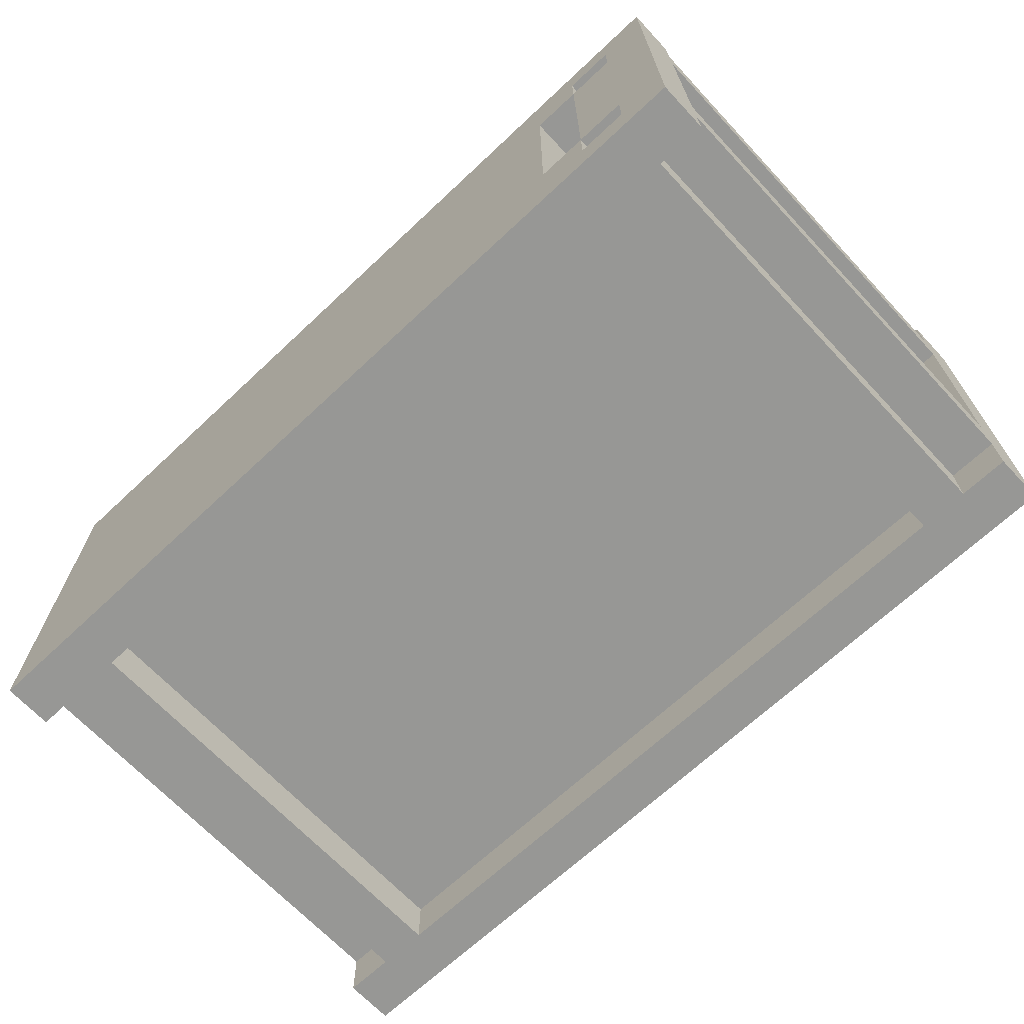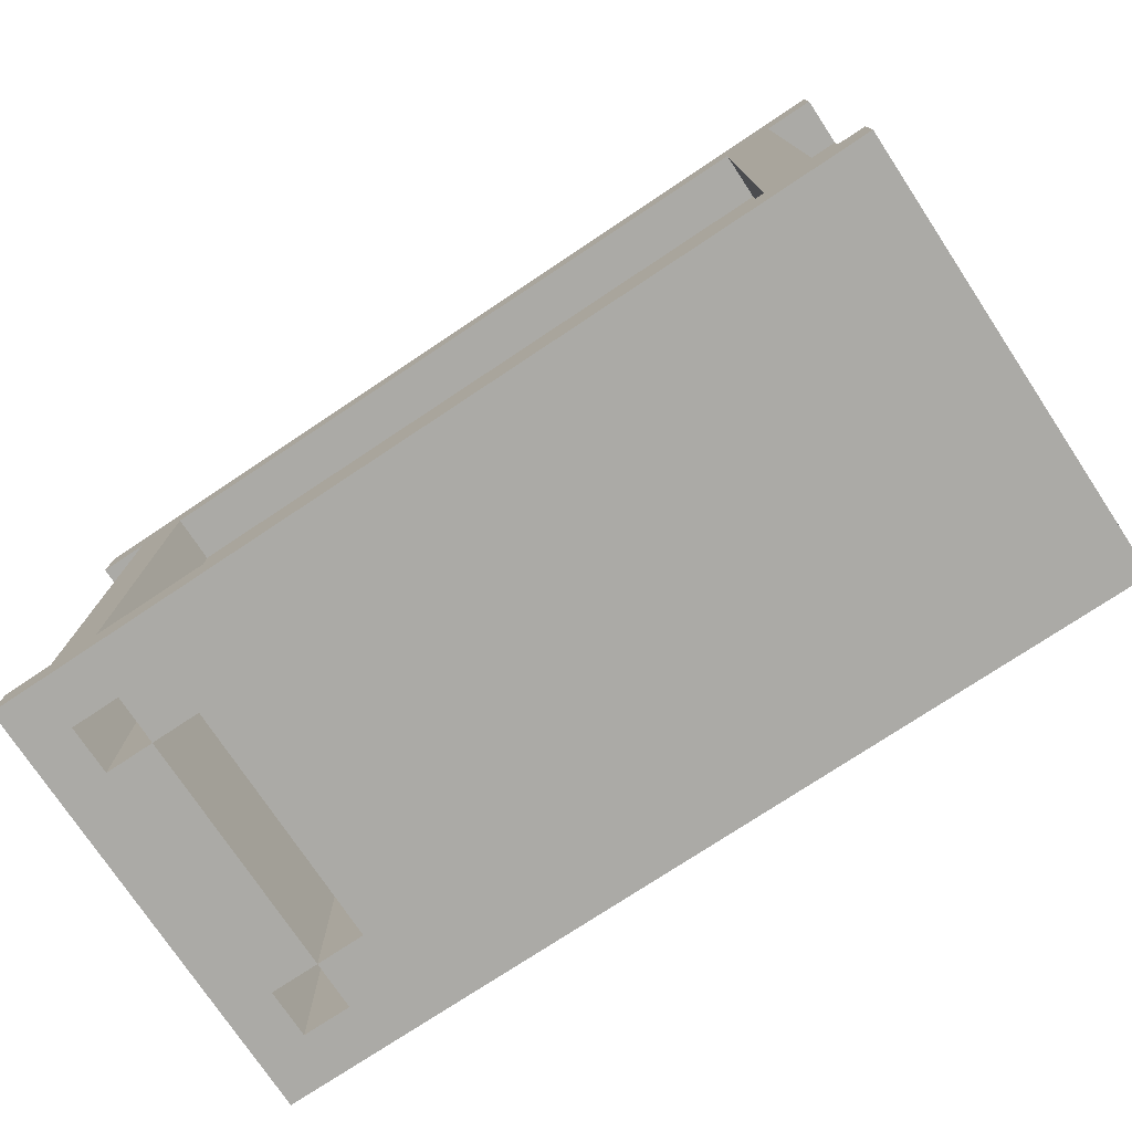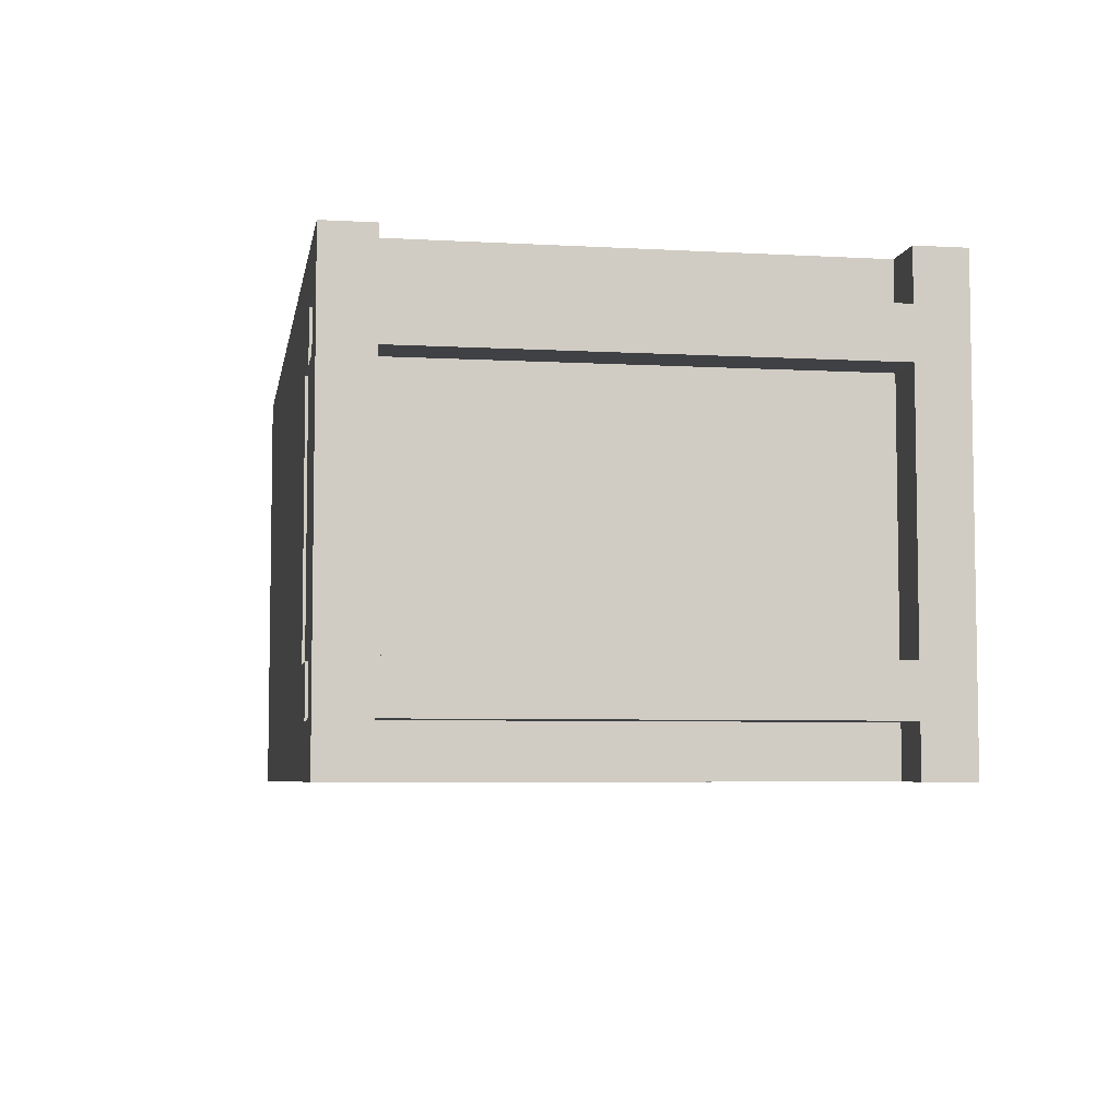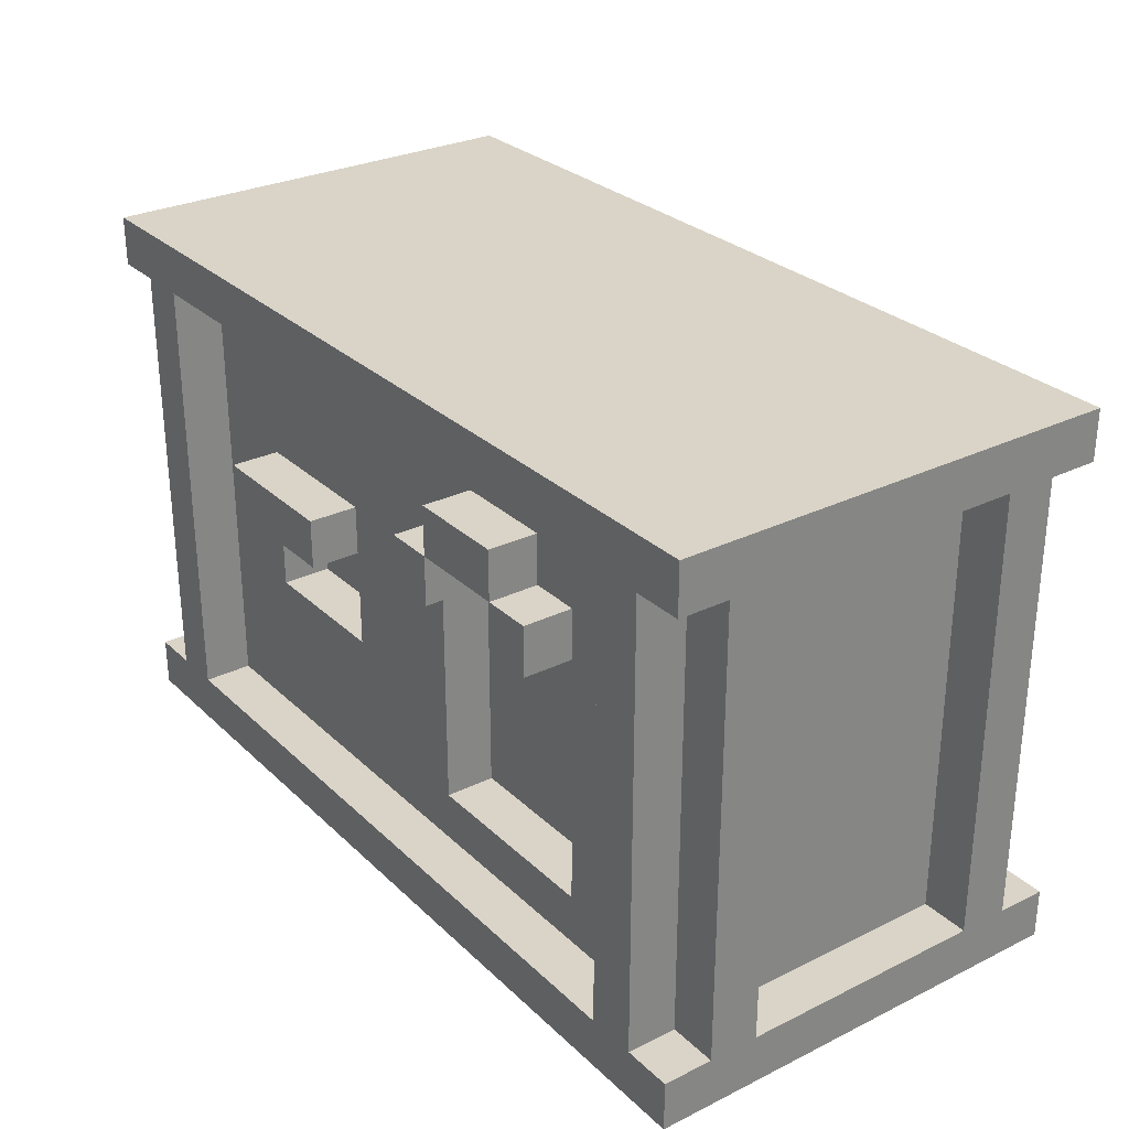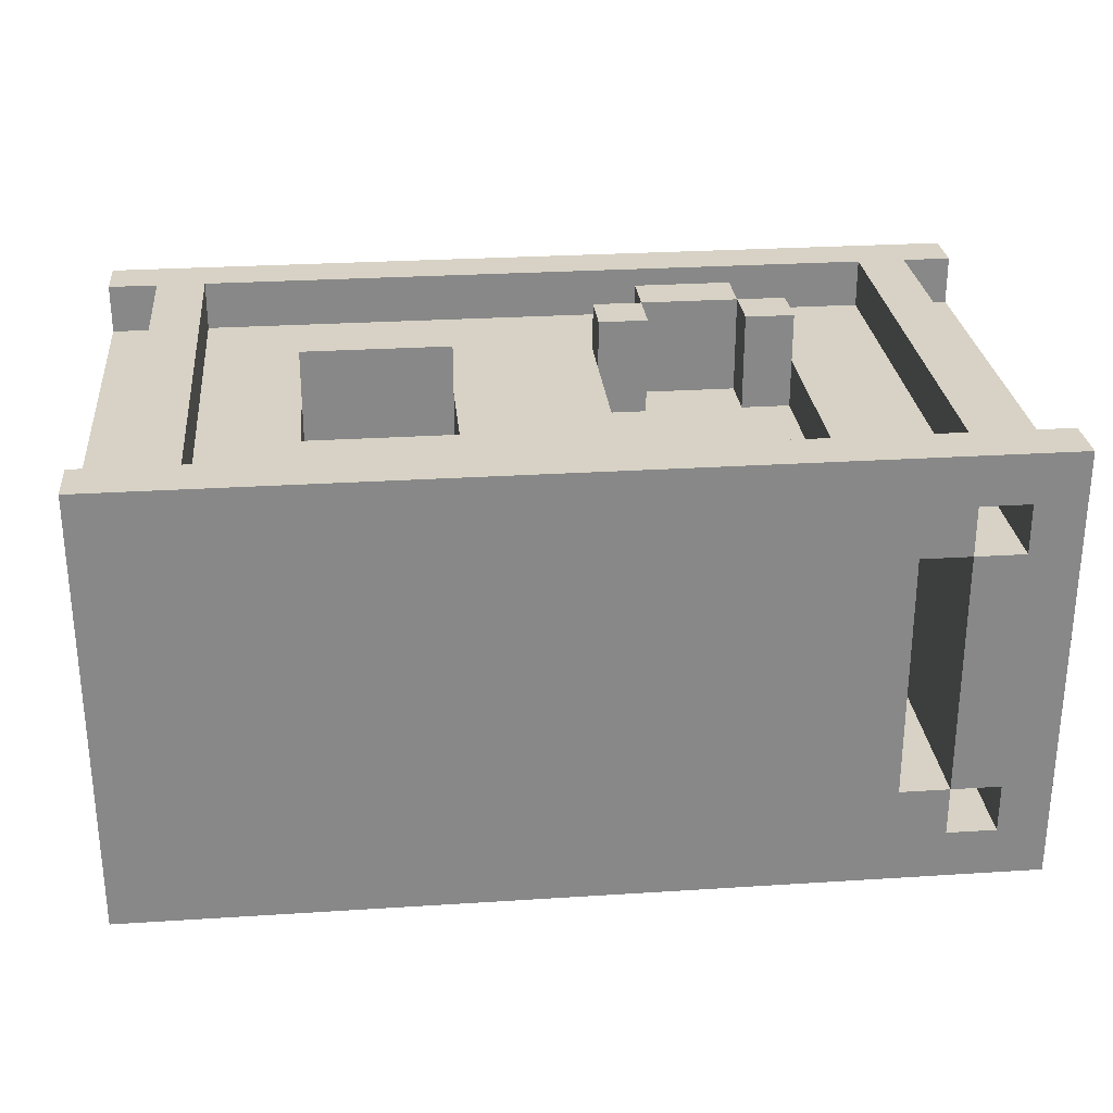
<metadata>
{"format":"obj","ext":"obj","renderer":"f3d","projection":"perspective","resolution":1024,"background":"white","views":[{"elev":-68.1,"azim":43.2,"up":"+Z"},{"elev":-75.8,"azim":-146.4,"up":"+Y"},{"elev":-5.8,"azim":80.3,"up":"+Z"},{"elev":28.7,"azim":53.8,"up":"+Y"},{"elev":27.6,"azim":-5.6,"up":"+Z"}]}
</metadata>
<code>
g dodai_madoAriOK
v -9 0 4.5
v -9 0 -4.5
v -9 1 4.5
v -9 1 3.5
v -9 1 2.5
v -9 1 -2.5
v -9 1 -3.5
v -9 1 -4.5
v -9 10 4.5
v -9 10 3.5
v -9 10 2.5
v -9 10 -2.5
v -9 10 -3.5
v -9 10 -4.5
v -9 11 4.5
v -9 11 -4.5
v -8 1 4.5
v -8 1 3.5
v -8 1 2.5
v -8 1 -2.5
v -8 1 -3.5
v -8 1 -4.5
v -8 10 4.5
v -8 10 3.5
v -8 10 2.5
v -8 10 -2.5
v -8 10 -3.5
v -8 10 -4.5
v -5 6 4.5
v -5 6 3.5
v -5 7 4.5
v -5 7 3.5
v -2 4 3.5
v -2 4 2.5
v -2 6 3.5
v -2 6 2.5
v 1 7 4.5
v 1 7 3.5
v 1 8 4.5
v 1 8 3.5
v 2 8 4.5
v 2 8 3.5
v 2 9 4.5
v 2 9 3.5
v 4 7 4.5
v 4 7 2.5
v 4 8 4.5
v 4 8 2.5
v 5 2 3.5
v 5 2 2.5
v 5 7 3.5
v 5 7 2.5
v 7 0 2.5
v 7 0 -2.5
v 7 1 4.5
v 7 1 3.5
v 7 1 2.5
v 7 1 -3.5
v 7 1 -4.5
v 7 6 2.5
v 7 6 1.5
v 7 7 1.5
v 7 7 -0.5
v 7 8 -0.5
v 7 8 -2.5
v 7 10 4.5
v 7 10 3.5
v 7 10 -3.5
v 7 10 -4.5
v 8 0 3.5
v 8 0 2.5
v 8 0 -2.5
v 8 0 -3.5
v 8 8 3.5
v 8 8 2.5
v 8 8 -2.5
v 8 8 -3.5
v -7 1 4.5
v -7 1 3.5
v -7 1 -3.5
v -7 1 -4.5
v -7 10 4.5
v -7 10 3.5
v -7 10 -3.5
v -7 10 -4.5
v -5 4 3.5
v -5 4 2.5
v -5 6 3.5
v -5 6 2.5
v -2 6 4.5
v -2 6 3.5
v -2 7 4.5
v -2 7 3.5
v 1 2 3.5
v 1 2 2.5
v 1 7 3.5
v 1 7 2.5
v 2 7 4.5
v 2 7 2.5
v 2 8 4.5
v 2 8 2.5
v 4 8 4.5
v 4 8 3.5
v 4 9 4.5
v 4 9 3.5
v 5 7 4.5
v 5 7 3.5
v 5 8 4.5
v 5 8 3.5
v 6 0 2.5
v 6 0 -2.5
v 6 1 2.5
v 6 6 2.5
v 6 6 1.5
v 6 7 1.5
v 6 7 -0.5
v 6 8 -0.5
v 6 8 -2.5
v 7 0 3.5
v 7 0 2.5
v 7 0 -2.5
v 7 0 -3.5
v 7 1 3.5
v 7 1 2.5
v 7 8 3.5
v 7 8 2.5
v 7 8 -2.5
v 7 8 -3.5
v 8 1 4.5
v 8 1 3.5
v 8 1 2.5
v 8 1 -2.5
v 8 1 -3.5
v 8 1 -4.5
v 8 10 4.5
v 8 10 3.5
v 8 10 2.5
v 8 10 -2.5
v 8 10 -3.5
v 8 10 -4.5
v 9 0 4.5
v 9 0 -4.5
v 9 1 4.5
v 9 1 3.5
v 9 1 2.5
v 9 1 -2.5
v 9 1 -3.5
v 9 1 -4.5
v 9 10 4.5
v 9 10 3.5
v 9 10 2.5
v 9 10 -2.5
v 9 10 -3.5
v 9 10 -4.5
v 9 11 4.5
v 9 11 -4.5
v -9 0 4.5
v -9 1 4.5
v -9 10 4.5
v -9 11 4.5
v -8 1 4.5
v -8 10 4.5
v -7 1 4.5
v -7 10 4.5
v -5 6 4.5
v -5 7 4.5
v -2 6 4.5
v -2 7 4.5
v 1 0 4.5
v 1 1 4.5
v 1 7 4.5
v 1 8 4.5
v 2 7 4.5
v 2 8 4.5
v 2 9 4.5
v 4 7 4.5
v 4 8 4.5
v 4 9 4.5
v 5 0 4.5
v 5 1 4.5
v 5 7 4.5
v 5 8 4.5
v 7 1 4.5
v 7 10 4.5
v 8 1 4.5
v 8 10 4.5
v 9 0 4.5
v 9 1 4.5
v 9 10 4.5
v 9 11 4.5
v -9 1 3.5
v -9 10 3.5
v -8 1 3.5
v -8 10 3.5
v -7 1 3.5
v -7 10 3.5
v -6 4 3.5
v -6 6 3.5
v -5 3 3.5
v -5 4 3.5
v -5 6 3.5
v -5 7 3.5
v -2 3 3.5
v -2 4 3.5
v -2 6 3.5
v -2 7 3.5
v -1 4 3.5
v -1 6 3.5
v 0 1 3.5
v 0 7 3.5
v 1 1 3.5
v 1 2 3.5
v 1 7 3.5
v 1 8 3.5
v 2 8 3.5
v 2 9 3.5
v 4 8 3.5
v 4 9 3.5
v 5 1 3.5
v 5 2 3.5
v 5 7 3.5
v 5 8 3.5
v 6 1 3.5
v 6 7 3.5
v 7 1 3.5
v 7 10 3.5
v 8 1 3.5
v 8 10 3.5
v 9 1 3.5
v 9 10 3.5
v -5 4 2.5
v -5 6 2.5
v -2 4 2.5
v -2 6 2.5
v 1 2 2.5
v 1 7 2.5
v 2 7 2.5
v 2 8 2.5
v 4 7 2.5
v 4 8 2.5
v 5 2 2.5
v 5 7 2.5
v 7 0 2.5
v 7 1 2.5
v 7 8 2.5
v 8 0 2.5
v 8 8 2.5
v -9 1 -2.5
v -9 10 -2.5
v -8 1 -2.5
v -8 10 -2.5
v 6 0 -2.5
v 6 8 -2.5
v 7 0 -2.5
v 7 8 -2.5
v 8 1 -2.5
v 8 10 -2.5
v 9 1 -2.5
v 9 10 -2.5
v 7 0 -3.5
v 7 8 -3.5
v 8 0 -3.5
v 8 8 -3.5
v 7 0 3.5
v 7 1 3.5
v 7 8 3.5
v 8 0 3.5
v 8 8 3.5
v -9 1 2.5
v -9 10 2.5
v -8 1 2.5
v -8 10 2.5
v 6 0 2.5
v 6 1 2.5
v 6 6 2.5
v 7 0 2.5
v 7 1 2.5
v 7 6 2.5
v 8 1 2.5
v 8 10 2.5
v 9 1 2.5
v 9 10 2.5
v 6 6 1.5
v 6 7 1.5
v 7 6 1.5
v 7 7 1.5
v 6 7 -0.5
v 6 8 -0.5
v 7 7 -0.5
v 7 8 -0.5
v 7 0 -2.5
v 7 8 -2.5
v 8 0 -2.5
v 8 8 -2.5
v -9 1 -3.5
v -9 10 -3.5
v -8 1 -3.5
v -8 10 -3.5
v -7 1 -3.5
v -7 10 -3.5
v 7 1 -3.5
v 7 10 -3.5
v 8 1 -3.5
v 8 10 -3.5
v 9 1 -3.5
v 9 10 -3.5
v -9 0 -4.5
v -9 1 -4.5
v -9 10 -4.5
v -9 11 -4.5
v -8 1 -4.5
v -8 10 -4.5
v -7 1 -4.5
v -7 10 -4.5
v 7 1 -4.5
v 7 10 -4.5
v 8 1 -4.5
v 8 10 -4.5
v 9 0 -4.5
v 9 1 -4.5
v 9 10 -4.5
v 9 11 -4.5
v -9 0 4.5
v 1 0 4.5
v 5 0 4.5
v 9 0 4.5
v -8 0 3.5
v 0 0 3.5
v 1 0 3.5
v 5 0 3.5
v 6 0 3.5
v 7 0 3.5
v 8 0 3.5
v 0 0 2.5
v 1 0 2.5
v 5 0 2.5
v 6 0 2.5
v 7 0 2.5
v 8 0 2.5
v 6 0 -2.5
v 7 0 -2.5
v 8 0 -2.5
v -8 0 -3.5
v 7 0 -3.5
v 8 0 -3.5
v -9 0 -4.5
v 9 0 -4.5
v -5 6 4.5
v -2 6 4.5
v -5 6 3.5
v -2 6 3.5
v -5 6 2.5
v -2 6 2.5
v 6 6 2.5
v 7 6 2.5
v 6 6 1.5
v 7 6 1.5
v 1 7 4.5
v 2 7 4.5
v 4 7 4.5
v 5 7 4.5
v 1 7 3.5
v 5 7 3.5
v 1 7 2.5
v 2 7 2.5
v 4 7 2.5
v 5 7 2.5
v 6 7 1.5
v 7 7 1.5
v 6 7 -0.5
v 7 7 -0.5
v 2 8 4.5
v 4 8 4.5
v 7 8 3.5
v 8 8 3.5
v 2 8 2.5
v 4 8 2.5
v 7 8 2.5
v 8 8 2.5
v 6 8 -0.5
v 7 8 -0.5
v 6 8 -2.5
v 7 8 -2.5
v 8 8 -2.5
v 7 8 -3.5
v 8 8 -3.5
v -9 10 4.5
v -8 10 4.5
v -7 10 4.5
v 7 10 4.5
v 8 10 4.5
v 9 10 4.5
v -9 10 3.5
v -8 10 3.5
v -7 10 3.5
v 7 10 3.5
v 8 10 3.5
v 9 10 3.5
v -9 10 2.5
v -8 10 2.5
v 8 10 2.5
v 9 10 2.5
v -9 10 -2.5
v -8 10 -2.5
v 8 10 -2.5
v 9 10 -2.5
v -9 10 -3.5
v -8 10 -3.5
v -7 10 -3.5
v 7 10 -3.5
v 8 10 -3.5
v 9 10 -3.5
v -9 10 -4.5
v -8 10 -4.5
v -7 10 -4.5
v 7 10 -4.5
v 8 10 -4.5
v 9 10 -4.5
v -9 1 4.5
v -8 1 4.5
v -7 1 4.5
v 1 1 4.5
v 5 1 4.5
v 7 1 4.5
v 8 1 4.5
v 9 1 4.5
v -9 1 3.5
v -8 1 3.5
v -7 1 3.5
v 0 1 3.5
v 1 1 3.5
v 5 1 3.5
v 6 1 3.5
v 7 1 3.5
v 8 1 3.5
v 9 1 3.5
v -9 1 2.5
v -8 1 2.5
v 8 1 2.5
v 9 1 2.5
v -9 1 -2.5
v -8 1 -2.5
v 8 1 -2.5
v 9 1 -2.5
v -9 1 -3.5
v -8 1 -3.5
v -7 1 -3.5
v 7 1 -3.5
v 8 1 -3.5
v 9 1 -3.5
v -9 1 -4.5
v -8 1 -4.5
v -7 1 -4.5
v 7 1 -4.5
v 8 1 -4.5
v 9 1 -4.5
v 1 2 3.5
v 5 2 3.5
v 1 2 2.5
v 5 2 2.5
v -5 4 3.5
v -2 4 3.5
v -5 4 2.5
v -2 4 2.5
v -5 7 4.5
v -2 7 4.5
v -5 7 3.5
v -2 7 3.5
v 1 8 4.5
v 2 8 4.5
v 4 8 4.5
v 5 8 4.5
v 1 8 3.5
v 2 8 3.5
v 4 8 3.5
v 5 8 3.5
v 2 9 4.5
v 4 9 4.5
v 2 9 3.5
v 4 9 3.5
v -9 11 4.5
v 9 11 4.5
v -8 11 3.5
v 7 11 3.5
v -8 11 -3.5
v 7 11 -3.5
v -9 11 -4.5
v 9 11 -4.5
f 3 2 1
f 4 2 3
f 5 2 4
f 6 2 5
f 7 2 6
f 8 2 7
f 10 5 4
f 11 5 10
f 12 7 6
f 13 7 12
f 15 11 10
f 15 14 13
f 15 13 12
f 15 12 11
f 15 10 9
f 16 14 15
f 23 18 17
f 24 18 23
f 25 20 19
f 26 20 25
f 27 22 21
f 28 22 27
f 31 30 29
f 32 30 31
f 35 34 33
f 36 34 35
f 39 38 37
f 40 38 39
f 43 42 41
f 44 42 43
f 47 46 45
f 48 46 47
f 51 50 49
f 52 50 51
f 57 54 53
f 60 54 57
f 61 54 60
f 62 54 61
f 63 54 62
f 64 54 63
f 65 54 64
f 66 56 55
f 67 56 66
f 68 59 58
f 69 59 68
f 74 71 70
f 75 71 74
f 76 73 72
f 77 73 76
f 78 79 82
f 82 79 83
f 80 81 84
f 84 81 85
f 86 87 88
f 88 87 89
f 90 91 92
f 92 91 93
f 94 95 96
f 96 95 97
f 98 99 100
f 100 99 101
f 102 103 104
f 104 103 105
f 106 107 108
f 108 107 109
f 110 111 112
f 112 111 113
f 113 111 114
f 114 111 115
f 115 111 116
f 116 111 117
f 117 111 118
f 119 120 123
f 123 120 124
f 123 124 125
f 125 124 126
f 121 122 127
f 127 122 128
f 129 130 135
f 135 130 136
f 131 132 137
f 137 132 138
f 133 134 139
f 139 134 140
f 141 142 143
f 143 142 144
f 144 142 145
f 145 142 146
f 146 142 147
f 147 142 148
f 144 145 150
f 150 145 151
f 146 147 152
f 152 147 153
f 150 151 155
f 153 154 155
f 152 153 155
f 151 152 155
f 149 150 155
f 155 154 156
f 161 158 157
f 162 160 159
f 163 161 157
f 163 162 161
f 164 160 162
f 164 162 163
f 167 166 165
f 168 166 167
f 169 163 157
f 170 163 169
f 173 172 171
f 174 172 173
f 177 175 174
f 178 175 177
f 179 170 169
f 180 170 179
f 181 177 176
f 182 177 181
f 183 180 179
f 184 160 164
f 185 183 179
f 185 184 183
f 186 160 184
f 186 184 185
f 187 185 179
f 188 185 187
f 189 160 186
f 190 160 189
f 193 192 191
f 194 192 193
f 197 196 195
f 198 196 197
f 199 197 195
f 200 198 197
f 200 197 199
f 201 196 198
f 201 198 200
f 202 196 201
f 203 200 199
f 203 199 195
f 204 200 203
f 206 196 202
f 207 205 204
f 207 204 203
f 208 206 205
f 208 205 207
f 209 207 203
f 209 203 195
f 209 208 207
f 210 206 208
f 210 208 209
f 210 196 206
f 211 210 209
f 212 210 211
f 213 196 210
f 213 210 212
f 214 196 213
f 215 196 214
f 216 196 215
f 218 196 216
f 219 212 211
f 220 212 219
f 222 218 217
f 223 221 220
f 223 220 219
f 224 222 221
f 224 221 223
f 225 224 223
f 226 196 218
f 226 224 225
f 226 218 222
f 226 222 224
f 229 228 227
f 230 228 229
f 233 232 231
f 234 232 233
f 237 236 235
f 239 237 235
f 239 238 237
f 240 238 239
f 241 239 235
f 242 239 241
f 246 244 243
f 246 245 244
f 247 245 246
f 250 249 248
f 251 249 250
f 254 253 252
f 255 253 254
f 258 257 256
f 259 257 258
f 262 261 260
f 263 261 262
f 264 265 267
f 265 266 267
f 267 266 268
f 269 270 271
f 271 270 272
f 273 274 276
f 274 275 277
f 276 274 277
f 277 275 278
f 279 280 281
f 281 280 282
f 283 284 285
f 285 284 286
f 287 288 289
f 289 288 290
f 291 292 293
f 293 292 294
f 295 296 297
f 297 296 298
f 299 300 301
f 301 300 302
f 303 304 305
f 305 304 306
f 307 308 311
f 309 310 312
f 307 311 313
f 311 312 313
f 312 310 314
f 313 312 314
f 307 313 315
f 314 310 316
f 307 315 317
f 315 316 317
f 316 310 318
f 317 316 318
f 307 317 319
f 319 317 320
f 318 310 321
f 321 310 322
f 327 324 323
f 328 324 327
f 329 325 324
f 329 324 328
f 330 326 325
f 330 325 329
f 331 326 330
f 332 326 331
f 333 326 332
f 334 329 328
f 334 328 327
f 335 330 329
f 335 329 334
f 336 331 330
f 336 330 335
f 337 332 331
f 337 331 336
f 338 332 337
f 339 326 333
f 340 336 335
f 340 335 334
f 340 337 336
f 341 339 338
f 342 326 339
f 342 339 341
f 343 340 334
f 343 341 340
f 343 327 323
f 343 334 327
f 344 341 343
f 345 326 342
f 346 344 343
f 346 345 344
f 346 343 323
f 347 326 345
f 347 345 346
f 350 349 348
f 351 349 350
f 352 351 350
f 353 351 352
f 356 355 354
f 357 355 356
f 362 359 358
f 363 361 360
f 364 359 362
f 365 359 364
f 366 363 360
f 367 363 366
f 370 369 368
f 371 369 370
f 376 373 372
f 377 373 376
f 378 375 374
f 379 375 378
f 382 381 380
f 383 381 382
f 385 384 383
f 386 384 385
f 393 388 387
f 394 388 393
f 395 390 389
f 396 390 395
f 397 392 391
f 398 392 397
f 403 400 399
f 404 400 403
f 405 402 401
f 406 402 405
f 413 408 407
f 414 408 413
f 415 410 409
f 416 410 415
f 417 412 411
f 418 412 417
f 419 420 427
f 427 420 428
f 421 422 429
f 429 422 430
f 422 423 431
f 430 422 431
f 423 424 432
f 431 423 432
f 432 424 433
f 433 424 434
f 425 426 435
f 435 426 436
f 437 438 441
f 441 438 442
f 439 440 443
f 443 440 444
f 445 446 451
f 451 446 452
f 447 448 453
f 453 448 454
f 449 450 455
f 455 450 456
f 457 458 459
f 459 458 460
f 461 462 463
f 463 462 464
f 465 466 467
f 467 466 468
f 469 470 473
f 473 470 474
f 471 472 475
f 475 472 476
f 477 478 479
f 479 478 480
f 481 482 483
f 483 482 484
f 481 483 485
f 483 484 485
f 484 482 486
f 485 484 486
f 481 485 487
f 485 486 487
f 486 482 488
f 487 486 488

</code>
